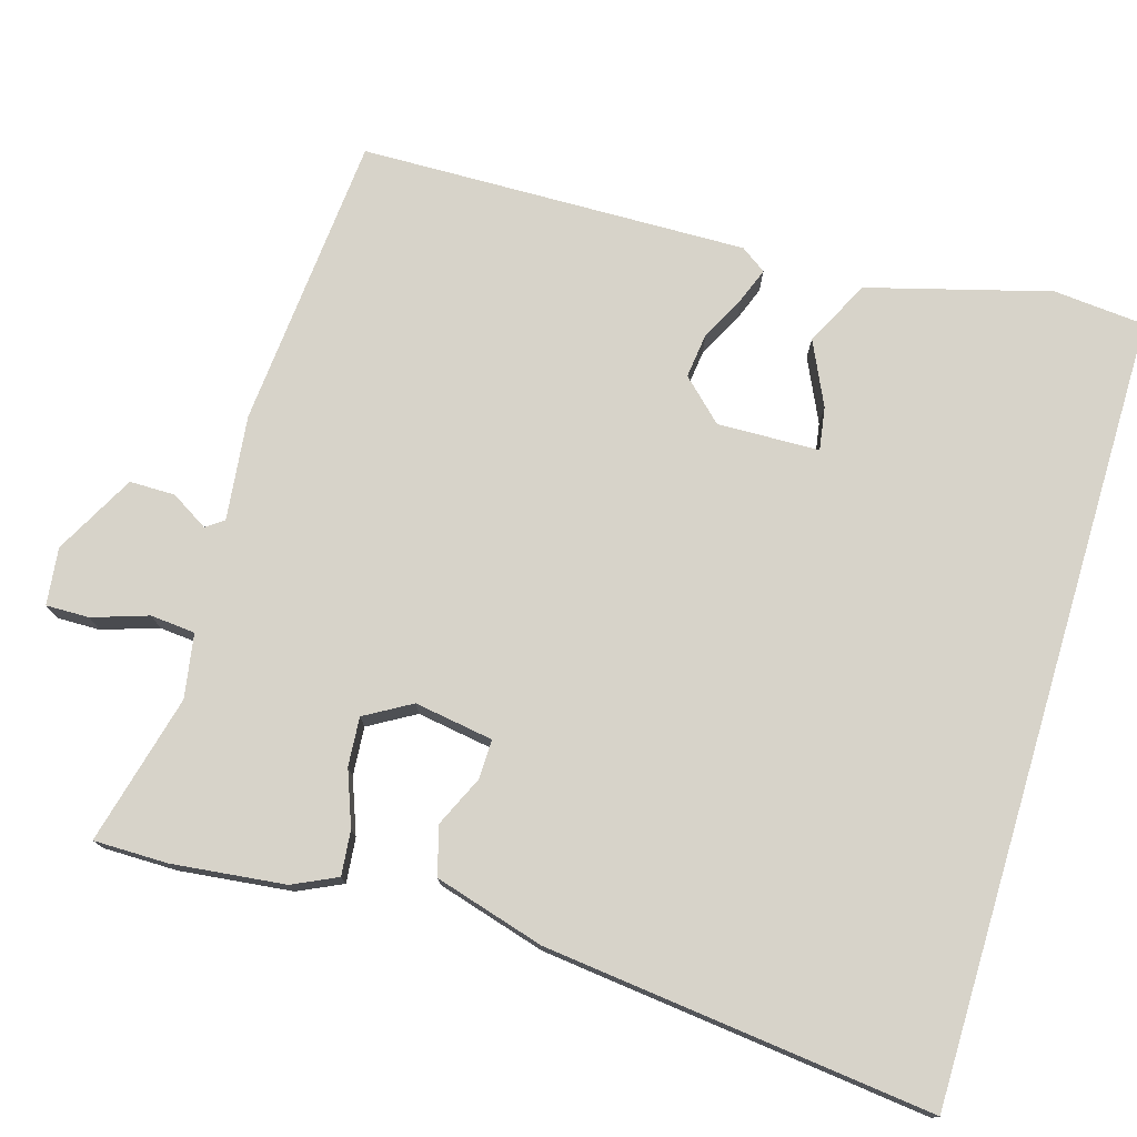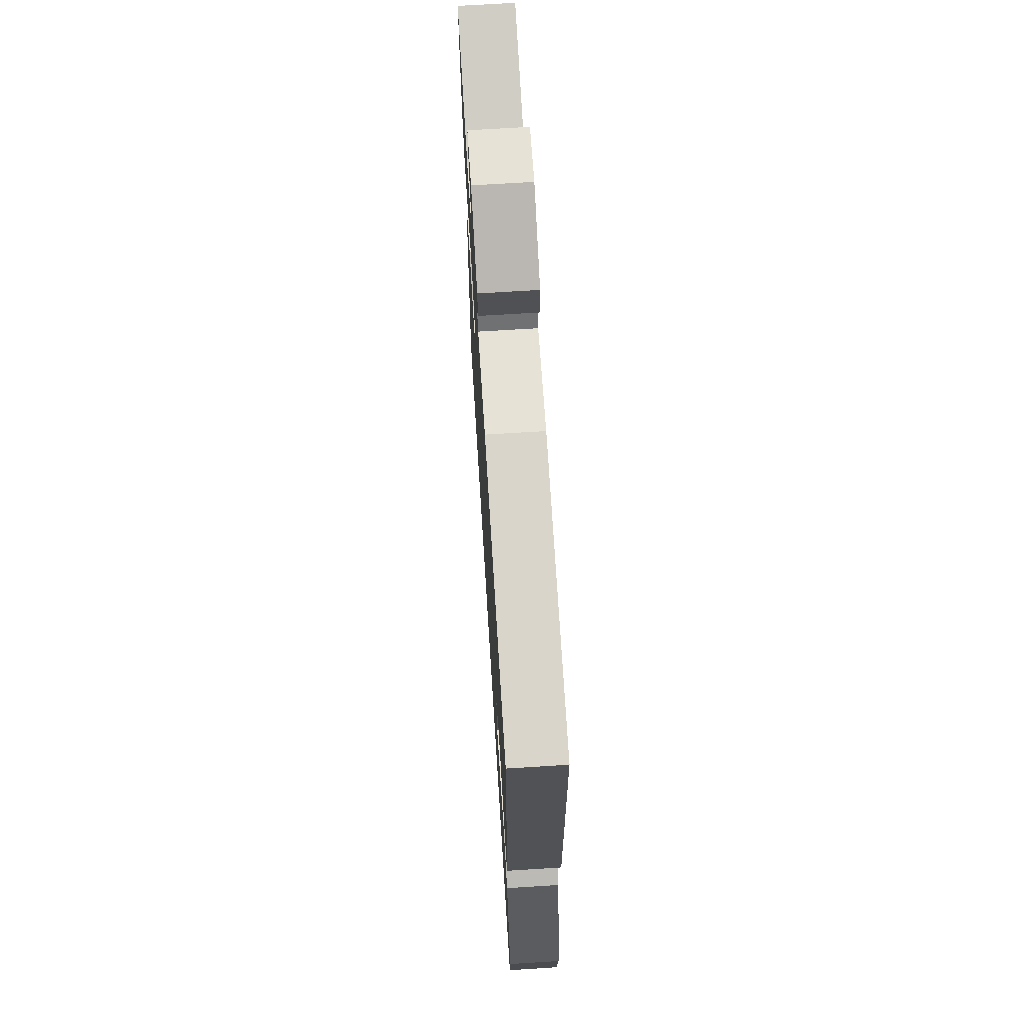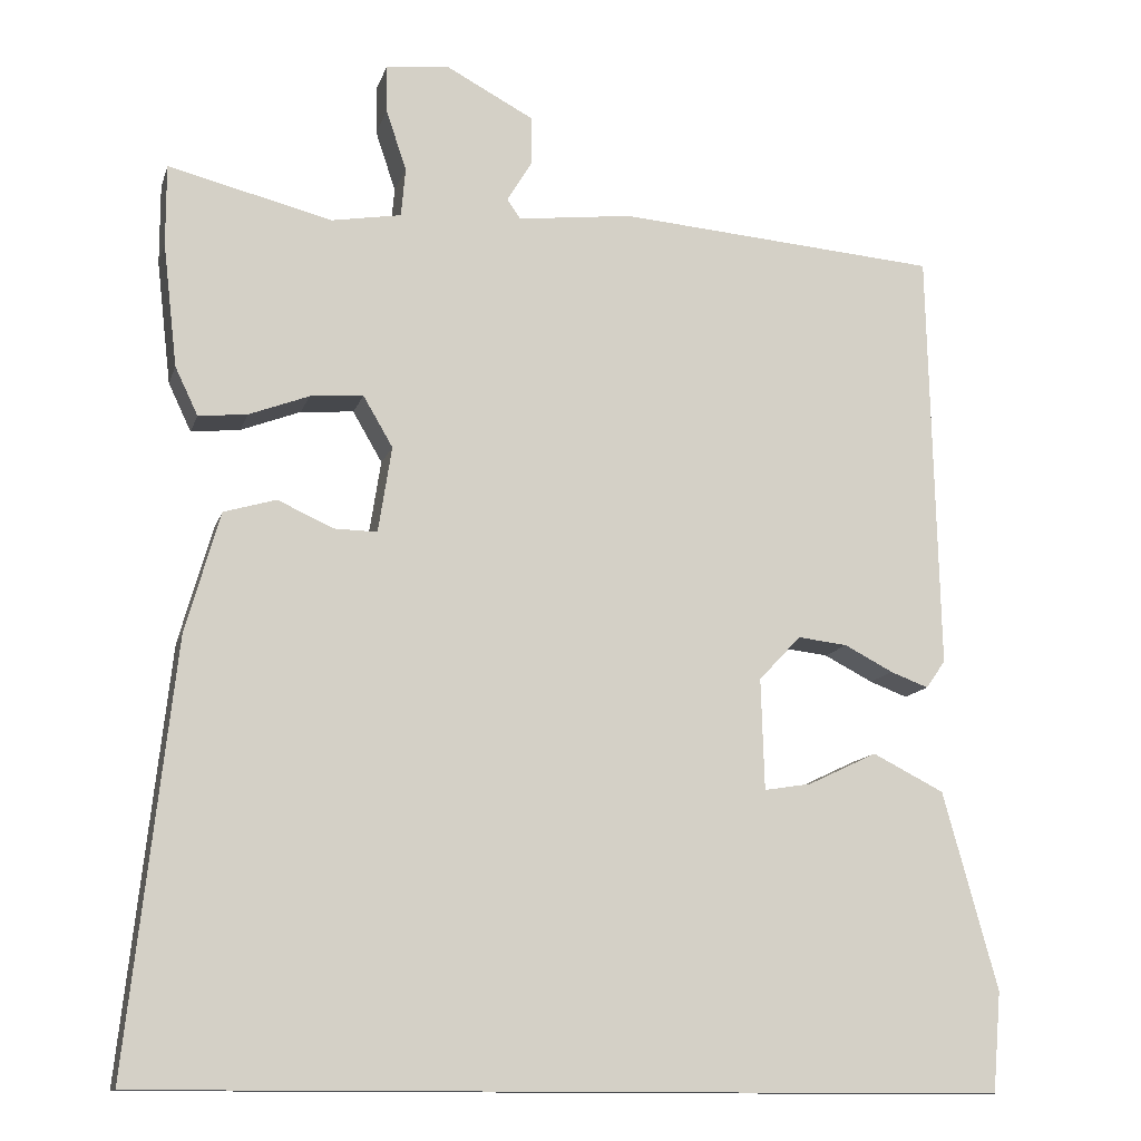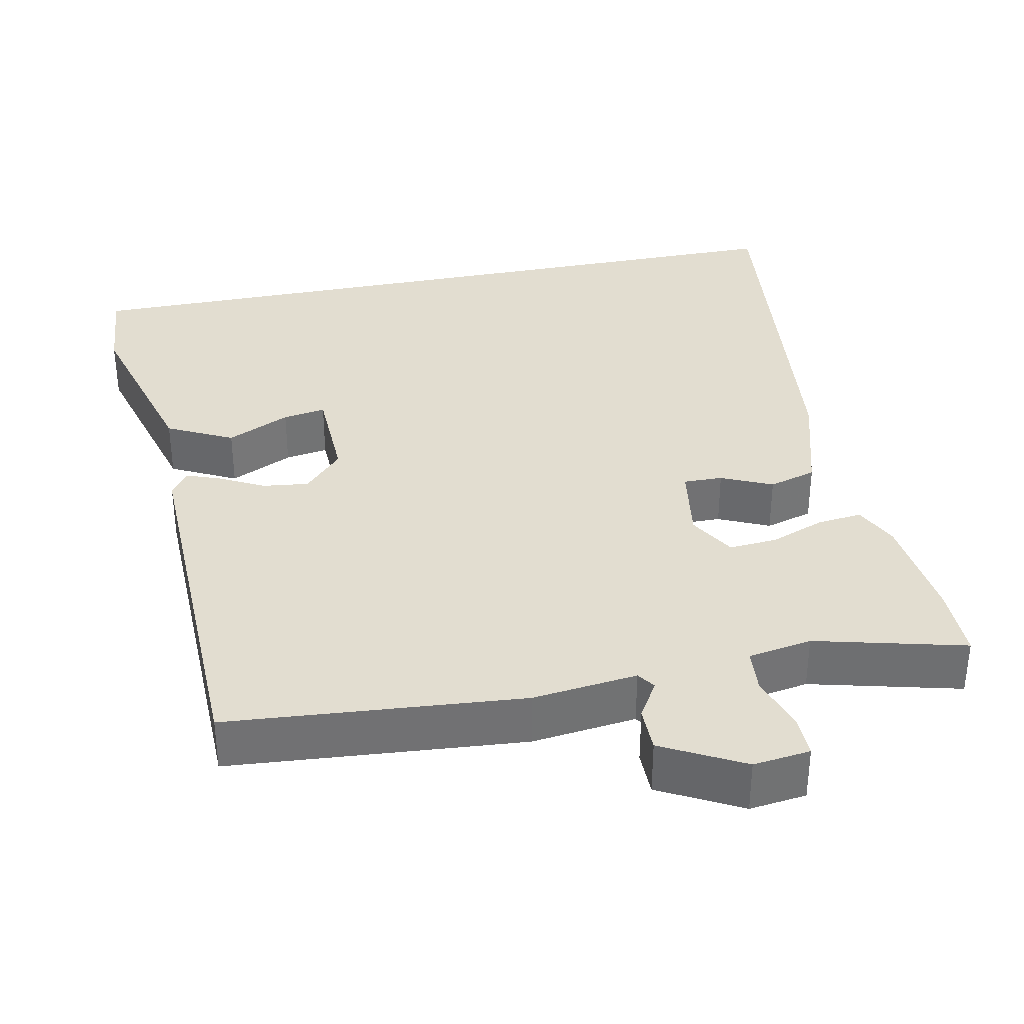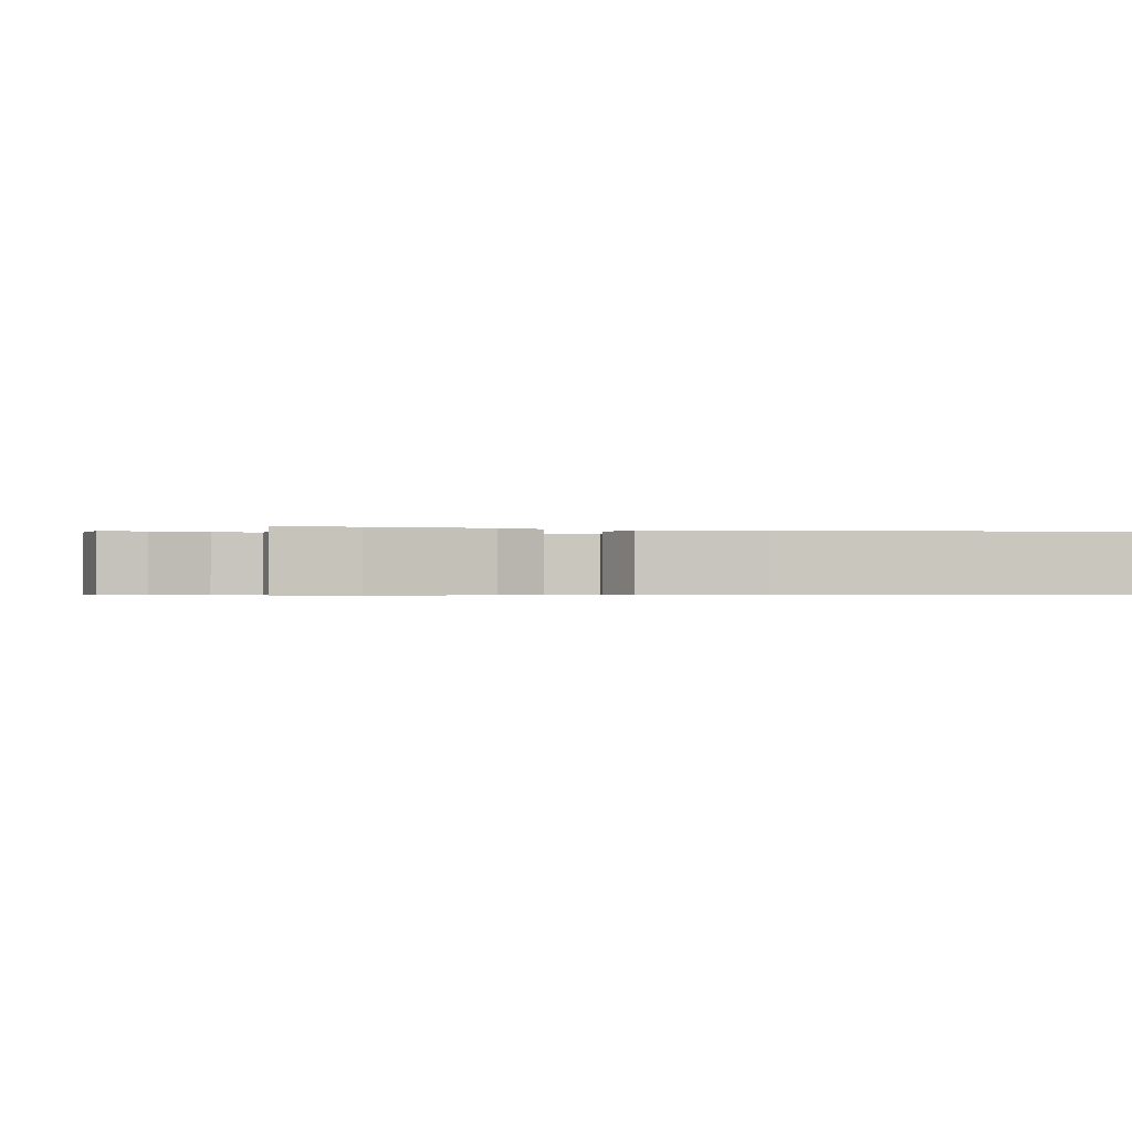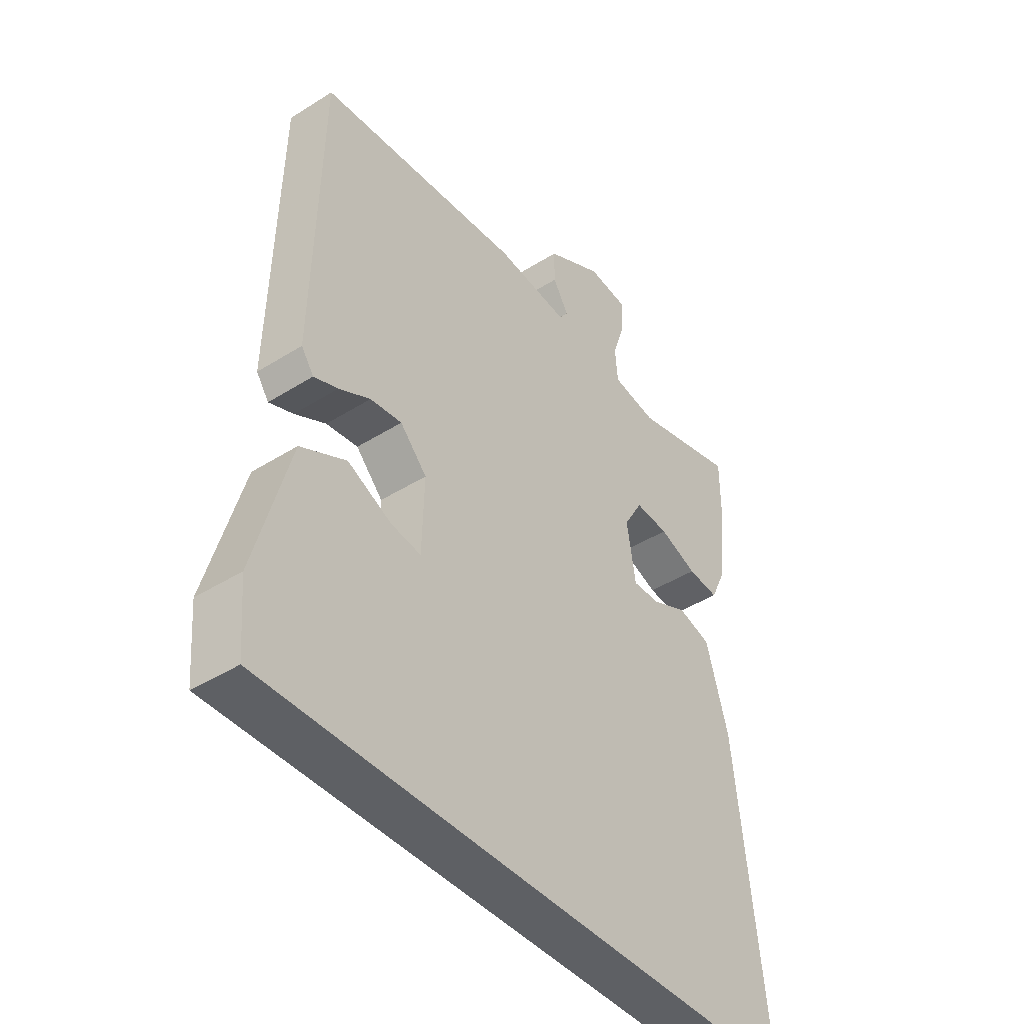
<metadata>
{"format":"obj","ext":"obj","renderer":"f3d","projection":"perspective","resolution":1024,"background":"white","views":[{"elev":76.1,"azim":106.7,"up":"+Y"},{"elev":69.9,"azim":-93.6,"up":"+Z"},{"elev":-12.3,"azim":165.4,"up":"+Z"},{"elev":35.1,"azim":-11.5,"up":"+Y"},{"elev":-0.5,"azim":74.6,"up":"+Y"},{"elev":-43.0,"azim":-53.2,"up":"+Z"}]}
</metadata>
<code>
v -0.5 0.07 -0.5
v -0.51 0.07 -0.381
v -0.445 0.07 -0.146
v -0.36 0.07 -0.103
v -0.278 0.07 -0.142
v -0.222 0.07 -0.151
v -0.218 0.07 -0.019
v -0.268 0.07 0.034
v -0.327 0.07 0.027
v -0.385 0.07 -0.003
v -0.43 0.07 -0.02
v -0.453 0.07 0.013
v -0.441 0.07 0.515
v -0.059 0.07 0.546
v 0.077 0.07 0.53
v 0.093 0.07 0.553
v 0.064 0.07 0.601
v 0.064 0.07 0.66
v 0.169 0.07 0.716
v 0.243 0.07 0.707
v 0.242 0.07 0.651
v 0.218 0.07 0.579
v 0.223 0.07 0.521
v 0.306 0.07 0.507
v 0.5 0.07 0.556
v 0.5 0.07 0.46
v 0.483 0.07 0.314
v 0.456 0.07 0.257
v 0.398 0.07 0.263
v 0.327 0.07 0.29
v 0.264 0.07 0.295
v 0.229 0.07 0.235
v 0.245 0.07 0.133
v 0.296 0.07 0.134
v 0.362 0.07 0.164
v 0.424 0.07 0.146
v 0.465 0.07 0.004
v 0.521 0.07 -0.5
v -0.5 0 -0.5
v -0.51 0 -0.381
v -0.445 0 -0.146
v -0.36 0 -0.103
v -0.278 0 -0.142
v -0.222 0 -0.151
v -0.218 0 -0.019
v -0.268 0 0.034
v -0.327 0 0.027
v -0.385 0 -0.003
v -0.43 0 -0.02
v -0.453 0 0.013
v -0.441 0 0.515
v -0.059 0 0.546
v 0.077 0 0.53
v 0.093 0 0.553
v 0.064 0 0.601
v 0.064 0 0.66
v 0.169 0 0.716
v 0.243 0 0.707
v 0.242 0 0.651
v 0.218 0 0.579
v 0.223 0 0.521
v 0.306 0 0.507
v 0.5 0 0.556
v 0.5 0 0.46
v 0.483 0 0.314
v 0.456 0 0.257
v 0.398 0 0.263
v 0.327 0 0.29
v 0.264 0 0.295
v 0.229 0 0.235
v 0.245 0 0.133
v 0.296 0 0.134
v 0.362 0 0.164
v 0.424 0 0.146
v 0.465 0 0.004
v 0.521 0 -0.5
f 38 1 2
f 37 38 2
f 36 37 2
f 35 36 2
f 34 35 2
f 33 34 2
f 28 29 30
f 27 28 30
f 26 27 30
f 25 26 30
f 24 25 30
f 23 24 30 31
f 20 21 22
f 19 20 22
f 18 19 22
f 17 18 22
f 16 17 22
f 15 16 22 23
f 13 14 15
f 12 13 15
f 11 12 15
f 10 11 15
f 9 10 15
f 23 31 32
f 15 23 32
f 9 15 32
f 8 9 32
f 2 3 4 5
f 2 5 6
f 33 2 6
f 7 8 32 33
f 6 7 33
f 40 39 76
f 40 76 75
f 40 75 74
f 40 74 73
f 40 73 72
f 40 72 71
f 68 67 66
f 68 66 65
f 68 65 64
f 68 64 63
f 68 63 62
f 69 68 62 61
f 60 59 58
f 60 58 57
f 60 57 56
f 60 56 55
f 60 55 54
f 61 60 54 53
f 53 52 51
f 53 51 50
f 53 50 49
f 53 49 48
f 53 48 47
f 70 69 61
f 70 61 53
f 70 53 47
f 70 47 46
f 43 42 41 40
f 44 43 40
f 44 40 71
f 71 70 46 45
f 71 45 44
f 1 39 40 2
f 2 40 41 3
f 3 41 42 4
f 4 42 43 5
f 5 43 44 6
f 6 44 45 7
f 7 45 46 8
f 8 46 47 9
f 9 47 48 10
f 10 48 49 11
f 11 49 50 12
f 12 50 51 13
f 13 51 52 14
f 14 52 53 15
f 15 53 54 16
f 16 54 55 17
f 17 55 56 18
f 18 56 57 19
f 19 57 58 20
f 20 58 59 21
f 21 59 60 22
f 22 60 61 23
f 23 61 62 24
f 24 62 63 25
f 25 63 64 26
f 26 64 65 27
f 27 65 66 28
f 28 66 67 29
f 29 67 68 30
f 30 68 69 31
f 31 69 70 32
f 32 70 71 33
f 33 71 72 34
f 34 72 73 35
f 35 73 74 36
f 36 74 75 37
f 37 75 76 38
f 38 76 39 1

</code>
